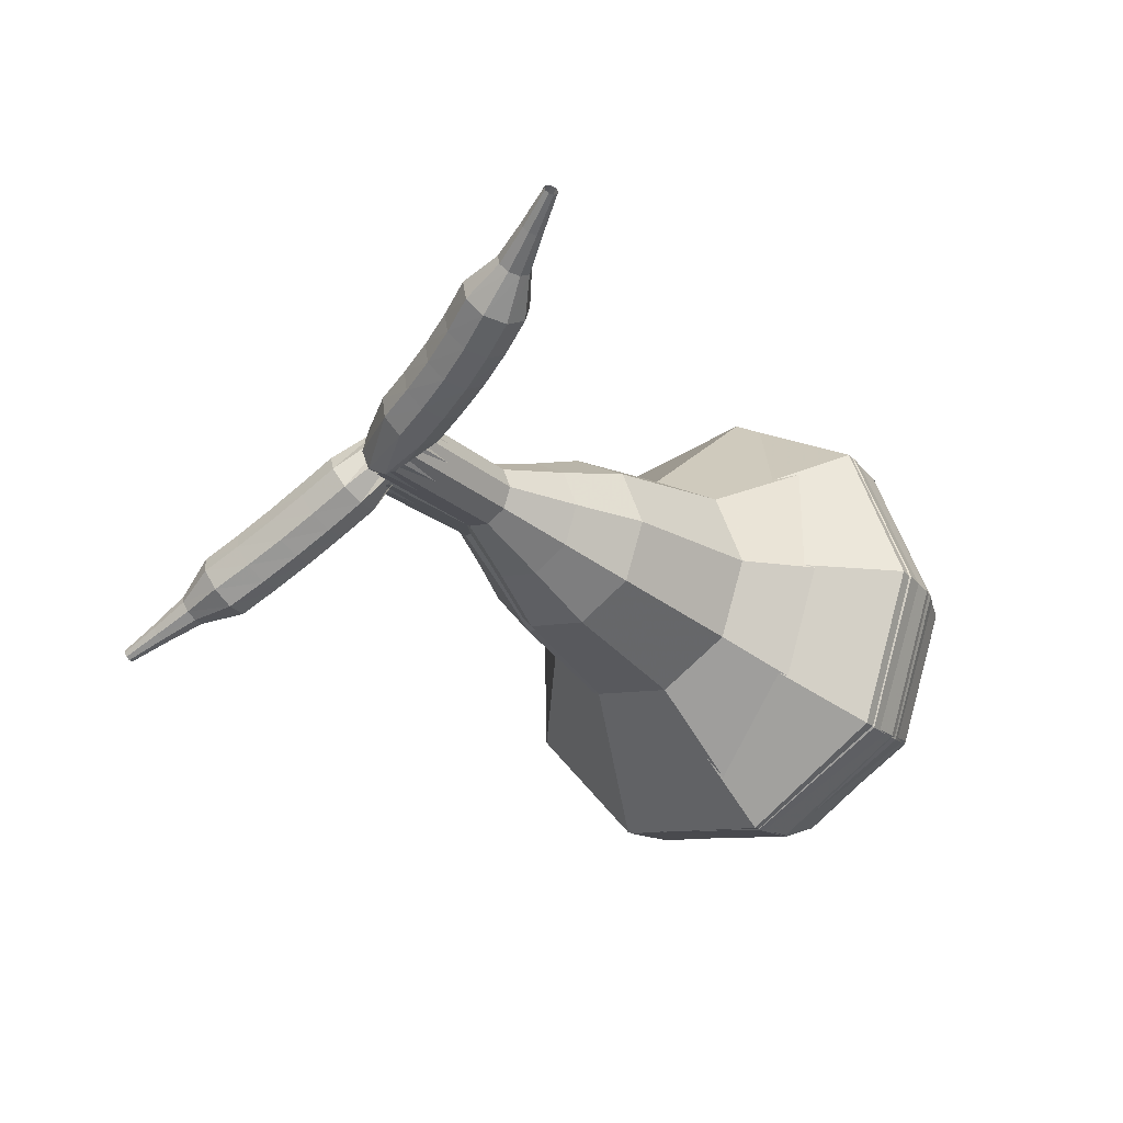
<metadata>
{"format":"obj","ext":"obj","renderer":"f3d","projection":"perspective","resolution":1024,"background":"white","views":[{"elev":-0.9,"azim":112.9,"up":"+Y"}]}
</metadata>
<code>
g tube1
v 88.23 97.96 116.7
v 89.28 97.09 113.6
v 90.58 94.42 112
v 91.52 91.21 112.5
v 91.66 88.96 115.1
v 90.93 88.71 118.4
v 89.67 90.59 120.9
v 88.48 93.72 121.5
v 87.91 96.63 119.8
v 88.23 97.96 116.7
v 87.78 96.4 116.5
v 88.56 95.77 114.2
v 89.51 93.82 113
v 90.2 91.47 113.4
v 90.3 89.82 115.3
v 89.76 89.64 117.7
v 88.84 91.01 119.6
v 87.97 93.3 120
v 87.55 95.43 118.8
v 87.78 96.4 116.5
v 88.08 92.67 116.3
v 88.08 92.67 116.3
v 88.08 92.67 116.3
v 88.08 92.67 116.3
v 88.08 92.67 116.3
v 88.08 92.67 116.3
v 88.08 92.67 116.3
v 88.08 92.67 116.3
v 88.08 92.67 116.3
v 88.08 92.67 116.3
v 111.8 99.58 122
v 111.8 99.84 121.4
v 111.6 100.4 121.1
v 111.4 101 121.2
v 111.2 101.4 121.7
v 111 101.4 122.4
v 111.1 100.9 122.9
v 111.3 100.3 123
v 111.6 99.76 122.7
v 111.8 99.58 122
v 112.7 100.6 121.1
v 112.2 100.3 120.7
v 111.6 100.5 120.4
v 111.1 101 120.5
v 111 101.5 120.9
v 111.3 102 121.3
v 111.9 102 121.7
v 112.5 101.7 121.7
v 112.8 101.1 121.5
v 112.7 100.6 121.1
v 113.2 101.3 120.1
v 112.8 101 119.7
v 112.1 101.2 119.5
v 111.6 101.6 119.6
v 111.5 102.2 119.9
v 111.8 102.6 120.4
v 112.4 102.7 120.7
v 113 102.4 120.8
v 113.3 101.8 120.6
v 113.2 101.3 120.1
v 113.7 102 119.2
v 113.3 101.8 118.8
v 112.7 101.9 118.5
v 112.2 102.4 118.6
v 112 102.9 119
v 112.3 103.3 119.5
v 112.9 103.4 119.8
v 113.5 103 119.9
v 113.8 102.5 119.7
v 113.7 102 119.2
v 114.3 102.8 118.4
v 113.8 102.5 117.9
v 113.2 102.7 117.6
v 112.7 103.1 117.7
v 112.5 103.7 118.1
v 112.8 104 118.6
v 113.3 104.1 119
v 113.9 103.8 119.1
v 114.3 103.2 118.9
v 114.3 102.8 118.4
v 114.8 103.6 117.6
v 114.4 103.4 117.1
v 113.8 103.5 116.8
v 113.2 103.9 116.9
v 113.1 104.5 117.3
v 113.3 104.8 117.8
v 113.9 104.8 118.2
v 114.5 104.5 118.3
v 114.8 104 118.1
v 114.8 103.6 117.6
v 114.9 104.7 116.8
v 114.7 104.6 116.5
v 114.4 104.6 116.4
v 114.2 104.9 116.4
v 114.1 105.1 116.6
v 114.2 105.3 116.9
v 114.4 105.3 117.1
v 114.7 105.1 117.2
v 114.9 104.9 117
v 114.9 104.7 116.8
v 115.3 105.6 116
v 115.2 105.5 115.8
v 115 105.6 115.8
v 114.8 105.7 115.8
v 114.8 105.9 115.9
v 114.8 106 116.1
v 115 106 116.2
v 115.2 105.9 116.3
v 115.3 105.7 116.2
v 115.3 105.6 116
v 115.8 106.5 115.3
v 115.7 106.5 115.2
v 115.6 106.5 115.1
v 115.5 106.6 115.1
v 115.4 106.7 115.2
v 115.5 106.8 115.3
v 115.6 106.8 115.4
v 115.7 106.7 115.4
v 115.8 106.6 115.4
v 115.8 106.5 115.3
f 1 2 12
f 12 11 1
f 2 3 13
f 13 12 2
f 3 4 14
f 14 13 3
f 4 5 15
f 15 14 4
f 5 6 16
f 16 15 5
f 6 7 17
f 17 16 6
f 7 8 18
f 18 17 7
f 8 9 19
f 19 18 8
f 9 10 20
f 20 19 9
f 11 12 22
f 22 21 11
f 12 13 23
f 23 22 12
f 13 14 24
f 24 23 13
f 14 15 25
f 25 24 14
f 15 16 26
f 26 25 15
f 16 17 27
f 27 26 16
f 17 18 28
f 28 27 17
f 18 19 29
f 29 28 18
f 19 20 30
f 30 29 19
f 21 22 32
f 32 31 21
f 22 23 33
f 33 32 22
f 23 24 34
f 34 33 23
f 24 25 35
f 35 34 24
f 25 26 36
f 36 35 25
f 26 27 37
f 37 36 26
f 27 28 38
f 38 37 27
f 28 29 39
f 39 38 28
f 29 30 40
f 40 39 29
f 31 32 42
f 42 41 31
f 32 33 43
f 43 42 32
f 33 34 44
f 44 43 33
f 34 35 45
f 45 44 34
f 35 36 46
f 46 45 35
f 36 37 47
f 47 46 36
f 37 38 48
f 48 47 37
f 38 39 49
f 49 48 38
f 39 40 50
f 50 49 39
f 41 42 52
f 52 51 41
f 42 43 53
f 53 52 42
f 43 44 54
f 54 53 43
f 44 45 55
f 55 54 44
f 45 46 56
f 56 55 45
f 46 47 57
f 57 56 46
f 47 48 58
f 58 57 47
f 48 49 59
f 59 58 48
f 49 50 60
f 60 59 49
f 51 52 62
f 62 61 51
f 52 53 63
f 63 62 52
f 53 54 64
f 64 63 53
f 54 55 65
f 65 64 54
f 55 56 66
f 66 65 55
f 56 57 67
f 67 66 56
f 57 58 68
f 68 67 57
f 58 59 69
f 69 68 58
f 59 60 70
f 70 69 59
f 61 62 72
f 72 71 61
f 62 63 73
f 73 72 62
f 63 64 74
f 74 73 63
f 64 65 75
f 75 74 64
f 65 66 76
f 76 75 65
f 66 67 77
f 77 76 66
f 67 68 78
f 78 77 67
f 68 69 79
f 79 78 68
f 69 70 80
f 80 79 69
f 71 72 82
f 82 81 71
f 72 73 83
f 83 82 72
f 73 74 84
f 84 83 73
f 74 75 85
f 85 84 74
f 75 76 86
f 86 85 75
f 76 77 87
f 87 86 76
f 77 78 88
f 88 87 77
f 78 79 89
f 89 88 78
f 79 80 90
f 90 89 79
f 81 82 92
f 92 91 81
f 82 83 93
f 93 92 82
f 83 84 94
f 94 93 83
f 84 85 95
f 95 94 84
f 85 86 96
f 96 95 85
f 86 87 97
f 97 96 86
f 87 88 98
f 98 97 87
f 88 89 99
f 99 98 88
f 89 90 100
f 100 99 89
f 91 92 102
f 102 101 91
f 92 93 103
f 103 102 92
f 93 94 104
f 104 103 93
f 94 95 105
f 105 104 94
f 95 96 106
f 106 105 95
f 96 97 107
f 107 106 96
f 97 98 108
f 108 107 97
f 98 99 109
f 109 108 98
f 99 100 110
f 110 109 99
f 101 102 112
f 112 111 101
f 102 103 113
f 113 112 102
f 103 104 114
f 114 113 103
f 104 105 115
f 115 114 104
f 105 106 116
f 116 115 105
f 106 107 117
f 117 116 106
f 107 108 118
f 118 117 107
f 108 109 119
f 119 118 108
f 109 110 120
f 120 119 109
v 111.1 101.5 122
v 111.3 101.3 121.4
v 111.6 100.8 121.1
v 111.8 100.1 121.2
v 111.8 99.66 121.7
v 111.6 99.61 122.4
v 111.4 99.98 122.9
v 111.2 100.6 123
v 111 101.2 122.7
v 111.1 101.5 122
v 109 100.8 121.5
v 109.3 100.6 120.9
v 109.5 100.1 120.6
v 109.7 99.42 120.7
v 109.7 98.97 121.2
v 109.6 98.92 121.9
v 109.3 99.29 122.4
v 109.1 99.92 122.5
v 109 100.5 122.2
v 109 100.8 121.5
v 107 100.1 121
v 107.2 99.91 120.4
v 107.5 99.38 120.1
v 107.7 98.73 120.2
v 107.7 98.28 120.7
v 107.5 98.23 121.4
v 107.3 98.6 121.9
v 107 99.23 122
v 106.9 99.82 121.7
v 107 100.1 121
v 104.7 100.2 120.5
v 105.1 99.9 119.3
v 105.6 98.89 118.7
v 105.9 97.68 118.9
v 106 96.83 119.9
v 105.7 96.73 121.1
v 105.2 97.44 122.1
v 104.8 98.63 122.3
v 104.5 99.73 121.7
v 104.7 100.2 120.5
v 102.3 100.4 120
v 102.9 99.93 118.3
v 103.6 98.42 117.3
v 104.2 96.6 117.6
v 104.3 95.33 119.1
v 103.8 95.19 121
v 103.1 96.25 122.4
v 102.5 98.02 122.7
v 102.1 99.67 121.8
v 102.3 100.4 120
v 97.91 99.93 119
v 98.71 99.28 116.7
v 99.69 97.26 115.4
v 100.4 94.84 115.8
v 100.5 93.13 117.8
v 99.95 92.95 120.3
v 99 94.37 122.2
v 98.1 96.73 122.6
v 97.67 98.93 121.4
v 97.91 99.93 119
v 92.61 102.1 118
v 94.2 100.8 113.3
v 96.17 96.77 110.8
v 97.59 91.92 111.7
v 97.8 88.51 115.5
v 96.7 88.13 120.5
v 94.8 90.98 124.3
v 93 95.7 125.2
v 92.13 100.1 122.7
v 92.61 102.1 118
v 90.95 101.3 117.6
v 92.5 100 113
v 94.4 96.13 110.6
v 95.78 91.43 111.4
v 95.98 88.13 115.2
v 94.91 87.77 120
v 93.08 90.52 123.7
v 91.33 95.1 124.5
v 90.49 99.35 122.1
v 90.95 101.3 117.6
v 89.47 99.99 117.1
v 90.85 98.85 113.1
v 92.55 95.37 110.9
v 93.78 91.16 111.7
v 93.96 88.21 115
v 93.01 87.89 119.3
v 91.36 90.35 122.6
v 89.8 94.44 123.4
v 89.05 98.25 121.2
v 89.47 99.99 117.1
v 88.23 97.96 116.7
v 89.28 97.09 113.6
v 90.58 94.42 112
v 91.52 91.21 112.5
v 91.66 88.96 115.1
v 90.93 88.71 118.4
v 89.67 90.59 120.9
v 88.48 93.72 121.5
v 87.91 96.63 119.8
v 88.23 97.96 116.7
v 87.78 96.4 116.5
v 88.56 95.77 114.2
v 89.51 93.82 113
v 90.2 91.47 113.4
v 90.3 89.82 115.3
v 89.76 89.64 117.7
v 88.84 91.01 119.6
v 87.97 93.3 120
v 87.55 95.43 118.8
v 87.78 96.4 116.5
v 88.08 92.67 116.3
v 88.08 92.67 116.3
v 88.08 92.67 116.3
v 88.08 92.67 116.3
v 88.08 92.67 116.3
v 88.08 92.67 116.3
v 88.08 92.67 116.3
v 88.08 92.67 116.3
v 88.08 92.67 116.3
v 88.08 92.67 116.3
f 121 122 132
f 132 131 121
f 122 123 133
f 133 132 122
f 123 124 134
f 134 133 123
f 124 125 135
f 135 134 124
f 125 126 136
f 136 135 125
f 126 127 137
f 137 136 126
f 127 128 138
f 138 137 127
f 128 129 139
f 139 138 128
f 129 130 140
f 140 139 129
f 131 132 142
f 142 141 131
f 132 133 143
f 143 142 132
f 133 134 144
f 144 143 133
f 134 135 145
f 145 144 134
f 135 136 146
f 146 145 135
f 136 137 147
f 147 146 136
f 137 138 148
f 148 147 137
f 138 139 149
f 149 148 138
f 139 140 150
f 150 149 139
f 141 142 152
f 152 151 141
f 142 143 153
f 153 152 142
f 143 144 154
f 154 153 143
f 144 145 155
f 155 154 144
f 145 146 156
f 156 155 145
f 146 147 157
f 157 156 146
f 147 148 158
f 158 157 147
f 148 149 159
f 159 158 148
f 149 150 160
f 160 159 149
f 151 152 162
f 162 161 151
f 152 153 163
f 163 162 152
f 153 154 164
f 164 163 153
f 154 155 165
f 165 164 154
f 155 156 166
f 166 165 155
f 156 157 167
f 167 166 156
f 157 158 168
f 168 167 157
f 158 159 169
f 169 168 158
f 159 160 170
f 170 169 159
f 161 162 172
f 172 171 161
f 162 163 173
f 173 172 162
f 163 164 174
f 174 173 163
f 164 165 175
f 175 174 164
f 165 166 176
f 176 175 165
f 166 167 177
f 177 176 166
f 167 168 178
f 178 177 167
f 168 169 179
f 179 178 168
f 169 170 180
f 180 179 169
f 171 172 182
f 182 181 171
f 172 173 183
f 183 182 172
f 173 174 184
f 184 183 173
f 174 175 185
f 185 184 174
f 175 176 186
f 186 185 175
f 176 177 187
f 187 186 176
f 177 178 188
f 188 187 177
f 178 179 189
f 189 188 178
f 179 180 190
f 190 189 179
f 181 182 192
f 192 191 181
f 182 183 193
f 193 192 182
f 183 184 194
f 194 193 183
f 184 185 195
f 195 194 184
f 185 186 196
f 196 195 185
f 186 187 197
f 197 196 186
f 187 188 198
f 198 197 187
f 188 189 199
f 199 198 188
f 189 190 200
f 200 199 189
f 191 192 202
f 202 201 191
f 192 193 203
f 203 202 192
f 193 194 204
f 204 203 193
f 194 195 205
f 205 204 194
f 195 196 206
f 206 205 195
f 196 197 207
f 207 206 196
f 197 198 208
f 208 207 197
f 198 199 209
f 209 208 198
f 199 200 210
f 210 209 199
f 201 202 212
f 212 211 201
f 202 203 213
f 213 212 202
f 203 204 214
f 214 213 203
f 204 205 215
f 215 214 204
f 205 206 216
f 216 215 205
f 206 207 217
f 217 216 206
f 207 208 218
f 218 217 207
f 208 209 219
f 219 218 208
f 209 210 220
f 220 219 209
f 211 212 222
f 222 221 211
f 212 213 223
f 223 222 212
f 213 214 224
f 224 223 213
f 214 215 225
f 225 224 214
f 215 216 226
f 226 225 215
f 216 217 227
f 227 226 216
f 217 218 228
f 228 227 217
f 218 219 229
f 229 228 218
f 219 220 230
f 230 229 219
f 221 222 232
f 232 231 221
f 222 223 233
f 233 232 222
f 223 224 234
f 234 233 223
f 224 225 235
f 235 234 224
f 225 226 236
f 236 235 225
f 226 227 237
f 237 236 226
f 227 228 238
f 238 237 227
f 228 229 239
f 239 238 228
f 229 230 240
f 240 239 229
v 88.3 97.93 116.3
v 89.56 97.14 113.3
v 91 94.52 111.7
v 91.93 91.31 112.2
v 91.92 89 114.7
v 90.98 88.67 118
v 89.54 90.48 120.4
v 88.28 93.58 121
v 87.79 96.52 119.4
v 88.3 97.93 116.3
v 87.88 96.38 116.1
v 88.81 95.8 113.8
v 89.86 93.89 112.7
v 90.54 91.53 113.1
v 90.54 89.84 114.9
v 89.85 89.6 117.3
v 88.79 90.93 119.1
v 87.87 93.2 119.5
v 87.51 95.35 118.3
v 87.88 96.38 116.1
v 88.23 92.65 115.8
v 88.23 92.65 115.8
v 88.23 92.65 115.8
v 88.23 92.65 115.8
v 88.23 92.65 115.8
v 88.23 92.65 115.8
v 88.23 92.65 115.8
v 88.23 92.65 115.8
v 88.23 92.65 115.8
v 88.23 92.65 115.8
v 110.3 99.26 122.9
v 110.5 99.54 122.3
v 110.4 100.1 122
v 110.2 100.8 122.1
v 109.9 101.1 122.6
v 109.6 101.1 123.2
v 109.6 100.6 123.7
v 109.8 99.95 123.8
v 110.1 99.42 123.5
v 110.3 99.26 122.9
v 109.2 99.29 123.9
v 109.5 98.82 123.5
v 110.1 98.64 123.3
v 110.7 98.83 123.3
v 111.1 99.3 123.7
v 111 99.82 124.1
v 110.5 100.2 124.4
v 109.9 100.2 124.5
v 109.3 99.82 124.3
v 109.2 99.29 123.9
v 109.3 98.5 124.9
v 109.6 98.04 124.5
v 110.2 97.86 124.3
v 110.8 98.05 124.3
v 111.2 98.52 124.7
v 111.1 99.05 125.1
v 110.6 99.39 125.4
v 110 99.39 125.5
v 109.4 99.04 125.3
v 109.3 98.5 124.9
v 109.4 97.72 125.9
v 109.7 97.26 125.5
v 110.3 97.08 125.3
v 111 97.28 125.3
v 111.3 97.77 125.7
v 111.3 98.3 126.1
v 110.8 98.64 126.4
v 110.1 98.63 126.5
v 109.5 98.26 126.3
v 109.4 97.72 125.9
v 109.5 96.96 126.9
v 109.8 96.49 126.5
v 110.5 96.33 126.3
v 111.1 96.54 126.4
v 111.5 97.04 126.7
v 111.4 97.58 127.1
v 110.9 97.92 127.4
v 110.2 97.89 127.5
v 109.7 97.51 127.2
v 109.5 96.96 126.9
v 109.7 96.23 127.9
v 110 95.76 127.5
v 110.6 95.6 127.3
v 111.3 95.82 127.4
v 111.6 96.33 127.7
v 111.5 96.88 128.1
v 111 97.21 128.4
v 110.3 97.18 128.5
v 109.8 96.79 128.3
v 109.7 96.23 127.9
v 110.3 95.61 128.9
v 110.5 95.38 128.7
v 110.8 95.3 128.6
v 111.1 95.42 128.7
v 111.3 95.67 128.8
v 111.2 95.95 129
v 111 96.11 129.2
v 110.6 96.09 129.2
v 110.4 95.9 129.1
v 110.3 95.61 128.9
v 110.6 94.95 130
v 110.7 94.79 129.8
v 110.9 94.74 129.8
v 111.1 94.82 129.8
v 111.3 94.99 129.9
v 111.2 95.17 130
v 111 95.28 130.1
v 110.8 95.27 130.2
v 110.6 95.14 130.1
v 110.6 94.95 130
v 110.9 94.28 131
v 111 94.19 130.9
v 111.1 94.16 130.9
v 111.2 94.2 130.9
v 111.3 94.31 131
v 111.3 94.42 131
v 111.1 94.48 131.1
v 111 94.47 131.1
v 110.9 94.39 131.1
v 110.9 94.28 131
f 241 242 252
f 252 251 241
f 242 243 253
f 253 252 242
f 243 244 254
f 254 253 243
f 244 245 255
f 255 254 244
f 245 246 256
f 256 255 245
f 246 247 257
f 257 256 246
f 247 248 258
f 258 257 247
f 248 249 259
f 259 258 248
f 249 250 260
f 260 259 249
f 251 252 262
f 262 261 251
f 252 253 263
f 263 262 252
f 253 254 264
f 264 263 253
f 254 255 265
f 265 264 254
f 255 256 266
f 266 265 255
f 256 257 267
f 267 266 256
f 257 258 268
f 268 267 257
f 258 259 269
f 269 268 258
f 259 260 270
f 270 269 259
f 261 262 272
f 272 271 261
f 262 263 273
f 273 272 262
f 263 264 274
f 274 273 263
f 264 265 275
f 275 274 264
f 265 266 276
f 276 275 265
f 266 267 277
f 277 276 266
f 267 268 278
f 278 277 267
f 268 269 279
f 279 278 268
f 269 270 280
f 280 279 269
f 271 272 282
f 282 281 271
f 272 273 283
f 283 282 272
f 273 274 284
f 284 283 273
f 274 275 285
f 285 284 274
f 275 276 286
f 286 285 275
f 276 277 287
f 287 286 276
f 277 278 288
f 288 287 277
f 278 279 289
f 289 288 278
f 279 280 290
f 290 289 279
f 281 282 292
f 292 291 281
f 282 283 293
f 293 292 282
f 283 284 294
f 294 293 283
f 284 285 295
f 295 294 284
f 285 286 296
f 296 295 285
f 286 287 297
f 297 296 286
f 287 288 298
f 298 297 287
f 288 289 299
f 299 298 288
f 289 290 300
f 300 299 289
f 291 292 302
f 302 301 291
f 292 293 303
f 303 302 292
f 293 294 304
f 304 303 293
f 294 295 305
f 305 304 294
f 295 296 306
f 306 305 295
f 296 297 307
f 307 306 296
f 297 298 308
f 308 307 297
f 298 299 309
f 309 308 298
f 299 300 310
f 310 309 299
f 301 302 312
f 312 311 301
f 302 303 313
f 313 312 302
f 303 304 314
f 314 313 303
f 304 305 315
f 315 314 304
f 305 306 316
f 316 315 305
f 306 307 317
f 317 316 306
f 307 308 318
f 318 317 307
f 308 309 319
f 319 318 308
f 309 310 320
f 320 319 309
f 311 312 322
f 322 321 311
f 312 313 323
f 323 322 312
f 313 314 324
f 324 323 313
f 314 315 325
f 325 324 314
f 315 316 326
f 326 325 315
f 316 317 327
f 327 326 316
f 317 318 328
f 328 327 317
f 318 319 329
f 329 328 318
f 319 320 330
f 330 329 319
f 321 322 332
f 332 331 321
f 322 323 333
f 333 332 322
f 323 324 334
f 334 333 323
f 324 325 335
f 335 334 324
f 325 326 336
f 336 335 325
f 326 327 337
f 337 336 326
f 327 328 338
f 338 337 327
f 328 329 339
f 339 338 328
f 329 330 340
f 340 339 329
f 331 332 342
f 342 341 331
f 332 333 343
f 343 342 332
f 333 334 344
f 344 343 333
f 334 335 345
f 345 344 334
f 335 336 346
f 346 345 335
f 336 337 347
f 347 346 336
f 337 338 348
f 348 347 337
f 338 339 349
f 349 348 338
f 339 340 350
f 350 349 339
f 341 342 352
f 352 351 341
f 342 343 353
f 353 352 342
f 343 344 354
f 354 353 343
f 344 345 355
f 355 354 344
f 345 346 356
f 356 355 345
f 346 347 357
f 357 356 346
f 347 348 358
f 358 357 347
f 348 349 359
f 359 358 348
f 349 350 360
f 360 359 349
v 109.7 101.2 122.9
v 110 101 122.3
v 110.3 100.5 122
v 110.4 99.82 122.1
v 110.4 99.36 122.6
v 110.2 99.29 123.2
v 110 99.66 123.7
v 109.7 100.3 123.8
v 109.6 100.9 123.5
v 109.7 101.2 122.9
v 107.8 100.5 122.3
v 108.1 100.3 121.7
v 108.4 99.82 121.3
v 108.6 99.17 121.5
v 108.6 98.71 122
v 108.4 98.64 122.6
v 108.1 99 123.1
v 107.8 99.63 123.2
v 107.7 100.2 122.9
v 107.8 100.5 122.3
v 105.9 99.85 121.7
v 106.2 99.69 121.1
v 106.5 99.17 120.7
v 106.7 98.52 120.8
v 106.7 98.05 121.3
v 106.5 97.99 122
v 106.2 98.35 122.5
v 105.9 98.98 122.6
v 105.8 99.57 122.3
v 105.9 99.85 121.7
v 103.8 100 121.1
v 104.3 99.73 119.9
v 104.8 98.74 119.3
v 105.2 97.53 119.5
v 105.2 96.65 120.5
v 104.8 96.53 121.7
v 104.3 97.22 122.6
v 103.8 98.39 122.8
v 103.6 99.5 122.2
v 103.8 100 121.1
v 101.6 100.3 120.5
v 102.3 99.82 118.7
v 103.1 98.33 117.8
v 103.7 96.51 118.1
v 103.6 95.2 119.5
v 103.1 95.02 121.4
v 102.3 96.04 122.8
v 101.6 97.8 123.1
v 101.3 99.47 122.2
v 101.6 100.3 120.5
v 97.53 99.85 119.2
v 98.49 99.25 116.9
v 99.57 97.27 115.7
v 100.3 94.84 116.1
v 100.3 93.1 118
v 99.56 92.85 120.5
v 98.47 94.22 122.3
v 97.52 96.56 122.8
v 97.15 98.78 121.5
v 97.53 99.85 119.2
v 92.54 102.1 118
v 94.46 100.9 113.4
v 96.63 96.94 110.9
v 98.04 92.08 111.8
v 98.02 88.59 115.5
v 96.6 88.09 120.5
v 94.42 90.83 124.2
v 92.52 95.52 125.1
v 91.78 99.96 122.6
v 92.54 102.1 118
v 90.93 101.3 117.4
v 92.78 100.1 113
v 94.88 96.29 110.6
v 96.25 91.59 111.4
v 96.23 88.21 115.1
v 94.85 87.73 119.8
v 92.75 90.38 123.5
v 90.9 94.91 124.3
v 90.19 99.22 121.9
v 90.93 101.3 117.4
v 89.49 99.96 116.9
v 91.15 98.93 112.9
v 93.02 95.51 110.8
v 94.24 91.3 111.5
v 94.23 88.27 114.8
v 93 87.85 119
v 91.11 90.22 122.3
v 89.47 94.27 123
v 88.82 98.12 120.9
v 89.49 99.96 116.9
v 88.3 97.93 116.3
v 89.56 97.14 113.3
v 91 94.52 111.7
v 91.93 91.31 112.2
v 91.92 89 114.7
v 90.98 88.67 118
v 89.54 90.48 120.4
v 88.28 93.58 121
v 87.79 96.52 119.4
v 88.3 97.93 116.3
v 87.88 96.38 116.1
v 88.81 95.8 113.8
v 89.86 93.89 112.7
v 90.54 91.53 113.1
v 90.54 89.84 114.9
v 89.85 89.6 117.3
v 88.79 90.93 119.1
v 87.87 93.2 119.5
v 87.51 95.35 118.3
v 87.88 96.38 116.1
v 88.23 92.65 115.8
v 88.23 92.65 115.8
v 88.23 92.65 115.8
v 88.23 92.65 115.8
v 88.23 92.65 115.8
v 88.23 92.65 115.8
v 88.23 92.65 115.8
v 88.23 92.65 115.8
v 88.23 92.65 115.8
v 88.23 92.65 115.8
f 361 362 372
f 372 371 361
f 362 363 373
f 373 372 362
f 363 364 374
f 374 373 363
f 364 365 375
f 375 374 364
f 365 366 376
f 376 375 365
f 366 367 377
f 377 376 366
f 367 368 378
f 378 377 367
f 368 369 379
f 379 378 368
f 369 370 380
f 380 379 369
f 371 372 382
f 382 381 371
f 372 373 383
f 383 382 372
f 373 374 384
f 384 383 373
f 374 375 385
f 385 384 374
f 375 376 386
f 386 385 375
f 376 377 387
f 387 386 376
f 377 378 388
f 388 387 377
f 378 379 389
f 389 388 378
f 379 380 390
f 390 389 379
f 381 382 392
f 392 391 381
f 382 383 393
f 393 392 382
f 383 384 394
f 394 393 383
f 384 385 395
f 395 394 384
f 385 386 396
f 396 395 385
f 386 387 397
f 397 396 386
f 387 388 398
f 398 397 387
f 388 389 399
f 399 398 388
f 389 390 400
f 400 399 389
f 391 392 402
f 402 401 391
f 392 393 403
f 403 402 392
f 393 394 404
f 404 403 393
f 394 395 405
f 405 404 394
f 395 396 406
f 406 405 395
f 396 397 407
f 407 406 396
f 397 398 408
f 408 407 397
f 398 399 409
f 409 408 398
f 399 400 410
f 410 409 399
f 401 402 412
f 412 411 401
f 402 403 413
f 413 412 402
f 403 404 414
f 414 413 403
f 404 405 415
f 415 414 404
f 405 406 416
f 416 415 405
f 406 407 417
f 417 416 406
f 407 408 418
f 418 417 407
f 408 409 419
f 419 418 408
f 409 410 420
f 420 419 409
f 411 412 422
f 422 421 411
f 412 413 423
f 423 422 412
f 413 414 424
f 424 423 413
f 414 415 425
f 425 424 414
f 415 416 426
f 426 425 415
f 416 417 427
f 427 426 416
f 417 418 428
f 428 427 417
f 418 419 429
f 429 428 418
f 419 420 430
f 430 429 419
f 421 422 432
f 432 431 421
f 422 423 433
f 433 432 422
f 423 424 434
f 434 433 423
f 424 425 435
f 435 434 424
f 425 426 436
f 436 435 425
f 426 427 437
f 437 436 426
f 427 428 438
f 438 437 427
f 428 429 439
f 439 438 428
f 429 430 440
f 440 439 429
f 431 432 442
f 442 441 431
f 432 433 443
f 443 442 432
f 433 434 444
f 444 443 433
f 434 435 445
f 445 444 434
f 435 436 446
f 446 445 435
f 436 437 447
f 447 446 436
f 437 438 448
f 448 447 437
f 438 439 449
f 449 448 438
f 439 440 450
f 450 449 439
f 441 442 452
f 452 451 441
f 442 443 453
f 453 452 442
f 443 444 454
f 454 453 443
f 444 445 455
f 455 454 444
f 445 446 456
f 456 455 445
f 446 447 457
f 457 456 446
f 447 448 458
f 458 457 447
f 448 449 459
f 459 458 448
f 449 450 460
f 460 459 449
f 451 452 462
f 462 461 451
f 452 453 463
f 463 462 452
f 453 454 464
f 464 463 453
f 454 455 465
f 465 464 454
f 455 456 466
f 466 465 455
f 456 457 467
f 467 466 456
f 457 458 468
f 468 467 457
f 458 459 469
f 469 468 458
f 459 460 470
f 470 469 459
f 461 462 472
f 472 471 461
f 462 463 473
f 473 472 462
f 463 464 474
f 474 473 463
f 464 465 475
f 475 474 464
f 465 466 476
f 476 475 465
f 466 467 477
f 477 476 466
f 467 468 478
f 478 477 467
f 468 469 479
f 479 478 468
f 469 470 480
f 480 479 469
g

</code>
